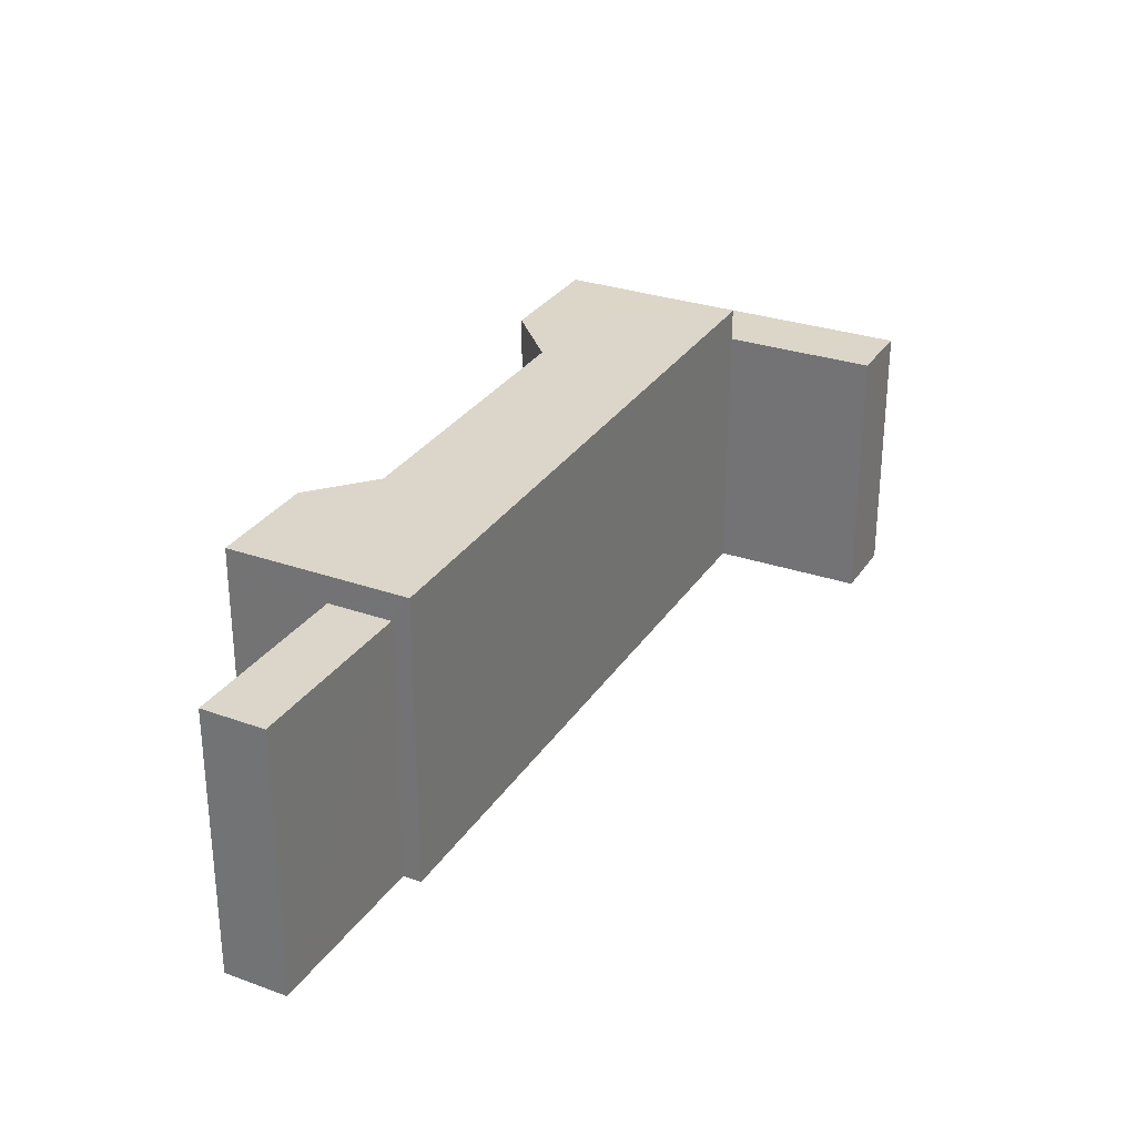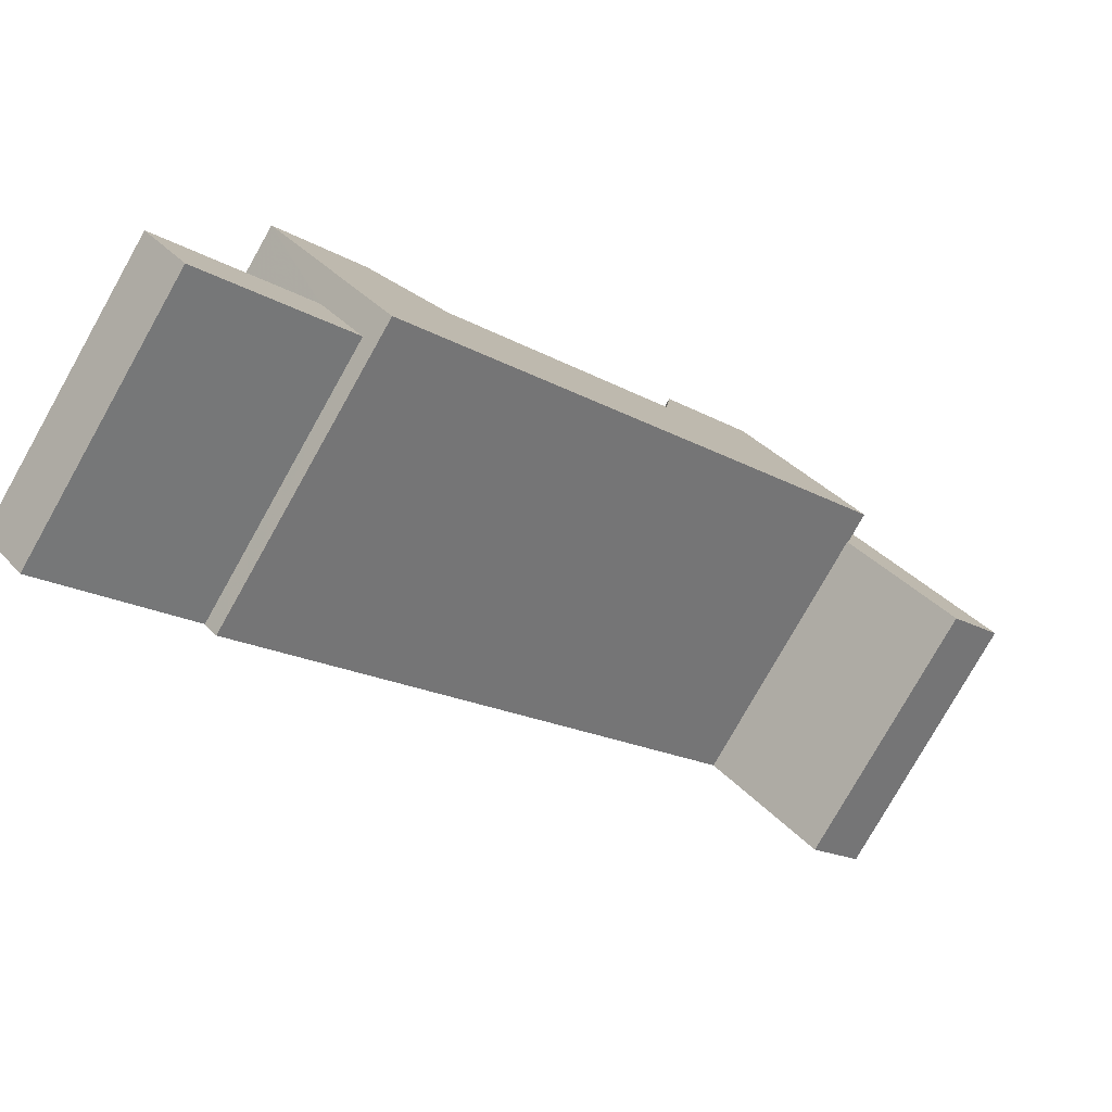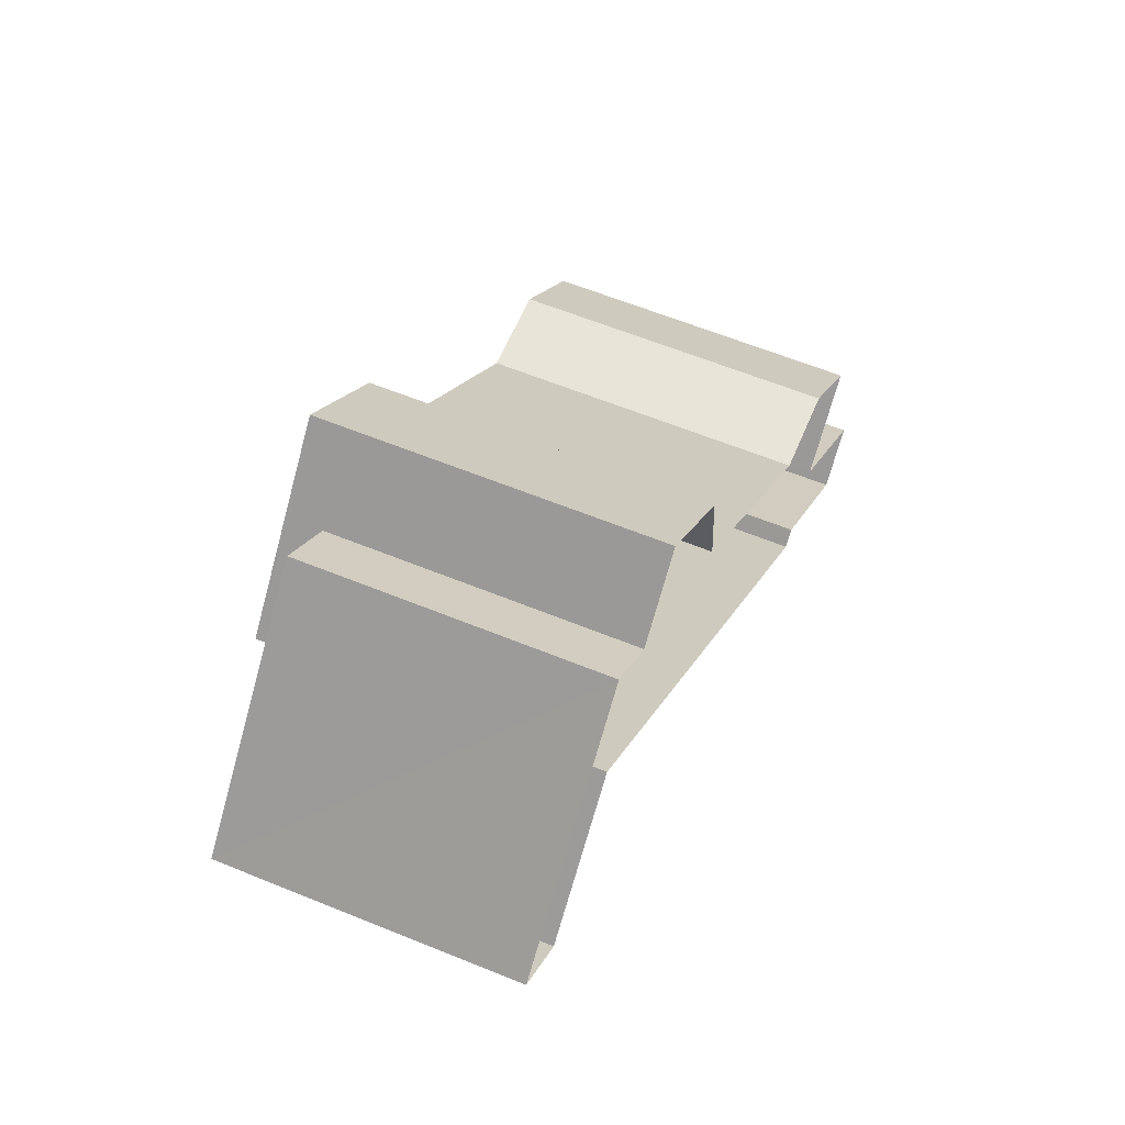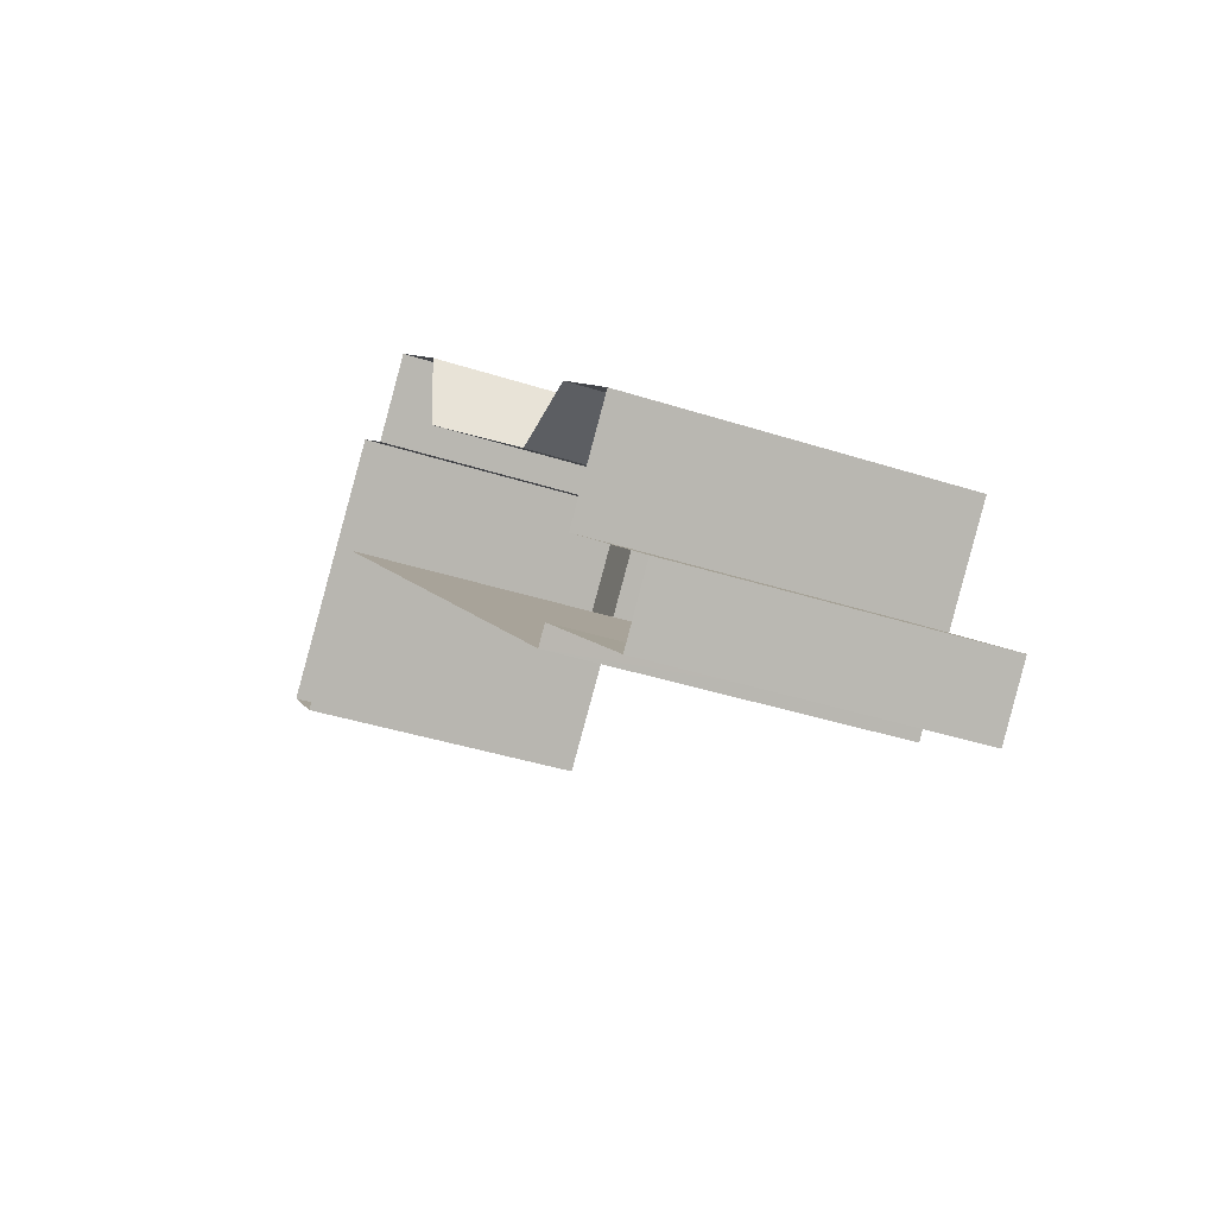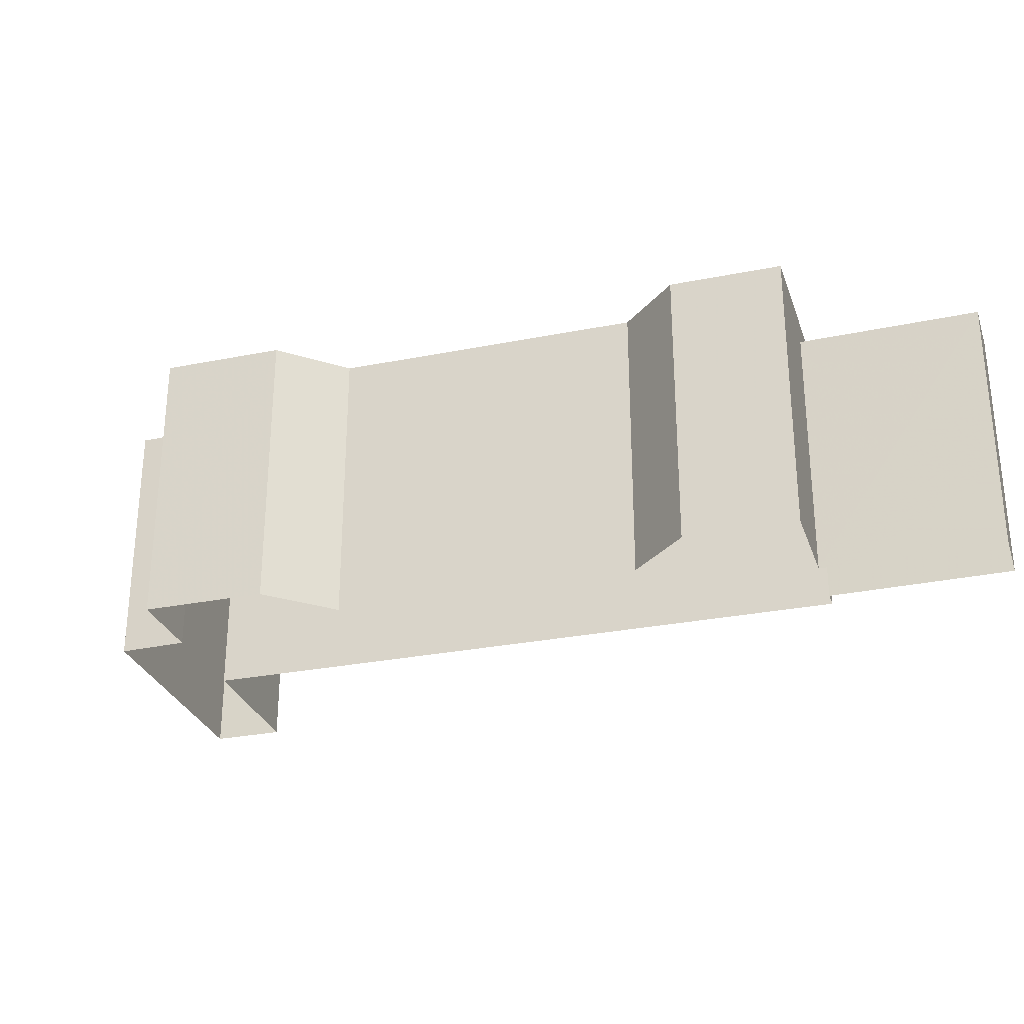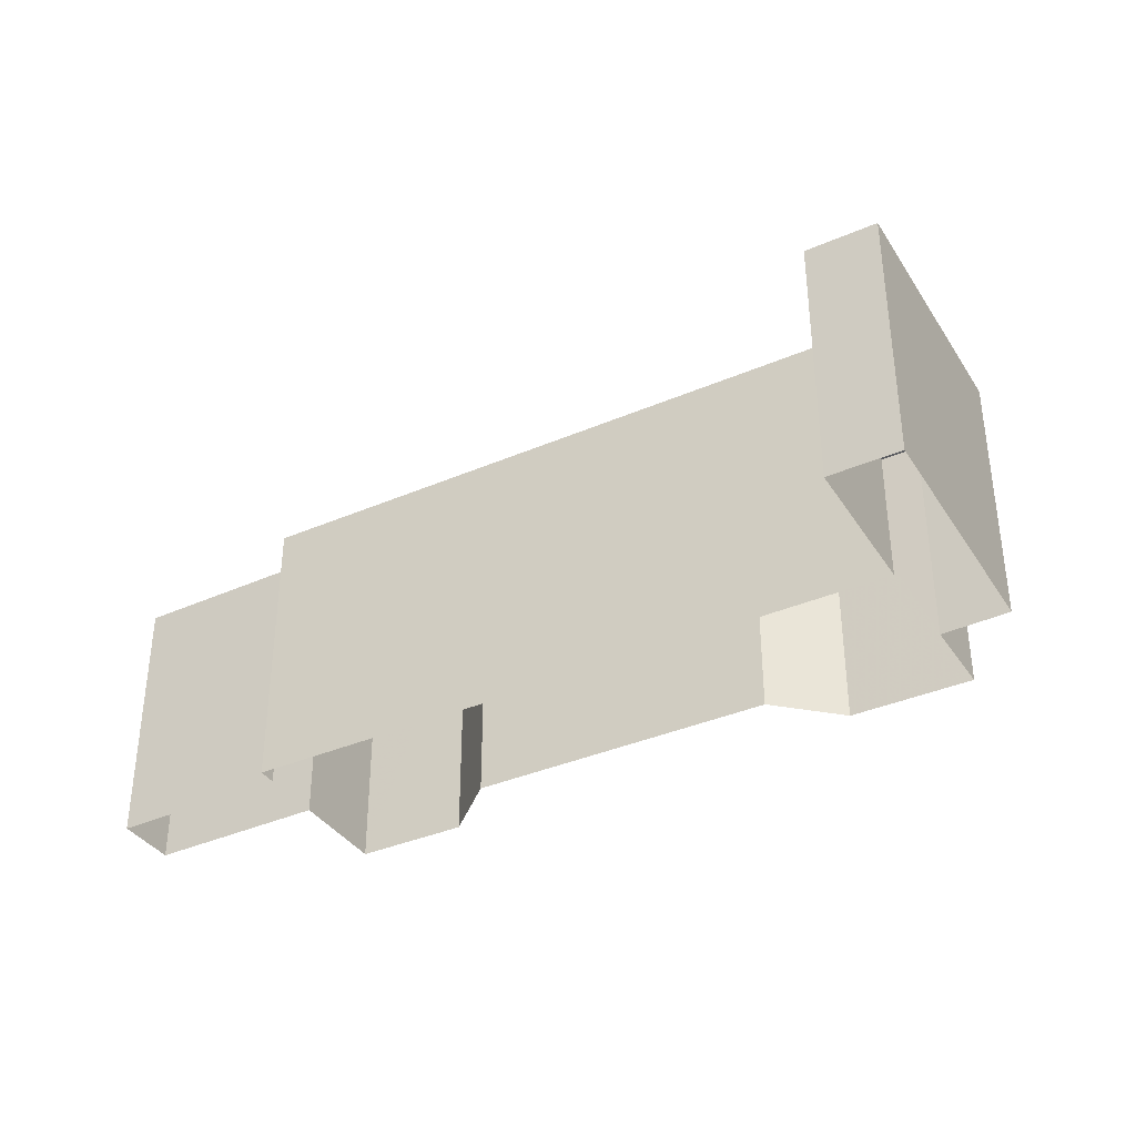
<metadata>
{"format":"obj","ext":"obj","renderer":"f3d","projection":"perspective","resolution":1024,"background":"white","views":[{"elev":29.7,"azim":-20.2,"up":"+Z"},{"elev":-78.5,"azim":-29.4,"up":"+Y"},{"elev":60.7,"azim":112.7,"up":"+Y"},{"elev":-37.9,"azim":-112.5,"up":"+Y"},{"elev":-28.7,"azim":-120.5,"up":"+Z"},{"elev":-37.1,"azim":71.8,"up":"+Z"}]}
</metadata>
<code>
v -5957 -3.715e+04 -0.8735
v -5954 -3.715e+04 -0.8734
v -5952 -3.715e+04 -0.8741
v -5970 -3.716e+04 -0.8737
v -5967 -3.716e+04 -0.8736
v -5968 -3.716e+04 -0.8745
v -5950 -3.715e+04 -0.875
v -5950 -3.715e+04 -0.8741
v -5945 -3.715e+04 -0.8762
v -5957 -3.715e+04 -0.874
v -5971 -3.717e+04 -0.875
v -5972 -3.717e+04 -0.8745
v -5947 -3.715e+04 -0.8762
v -5966 -3.716e+04 -0.8752
v -5965 -3.716e+04 -0.8741
v -5966 -3.716e+04 -0.875
v -5950 -3.715e+04 7.576
v -5950 -3.715e+04 7.575
v -5945 -3.715e+04 7.574
v -5947 -3.715e+04 7.574
v -5952 -3.715e+04 7.576
v -5950 -3.715e+04 7.575
v -5970 -3.716e+04 8.597
v -5966 -3.716e+04 8.595
v -5967 -3.716e+04 8.597
v -5950 -3.715e+04 8.595
v -5957 -3.715e+04 8.596
v -5954 -3.715e+04 8.597
v -5957 -3.715e+04 8.597
v -5965 -3.716e+04 8.596
v -5968 -3.716e+04 7.721
v -5972 -3.717e+04 7.721
v -5971 -3.717e+04 7.72
v -5966 -3.716e+04 7.72
f 1 2 3
f 4 5 6
f 7 3 8
f 9 7 8
f 10 1 3
f 11 12 6
f 13 7 9
f 14 15 10
f 15 6 5
f 14 16 15
f 11 6 16
f 14 10 7
f 7 10 3
f 15 16 6
f 17 18 19
f 19 18 20
f 21 18 17
f 20 18 22
f 23 24 25
f 24 26 27
f 26 28 29
f 27 26 29
f 30 24 27
f 24 30 25
f 31 32 33
f 34 31 33
f 20 13 9
f 19 20 9
f 7 13 20
f 22 7 20
f 21 17 8
f 3 21 8
f 8 19 9
f 8 17 19
f 26 21 28
f 28 21 2
f 26 18 21
f 2 21 3
f 16 14 34
f 14 24 34
f 6 31 4
f 31 24 23
f 34 24 31
f 4 31 23
f 25 5 4
f 23 25 4
f 30 15 5
f 25 30 5
f 30 10 15
f 30 27 10
f 27 1 10
f 27 29 1
f 29 2 1
f 29 28 2
f 18 26 22
f 7 22 14
f 14 22 24
f 22 26 24
f 34 33 11
f 16 34 11
f 33 12 11
f 33 32 12
f 6 12 32
f 31 6 32

</code>
